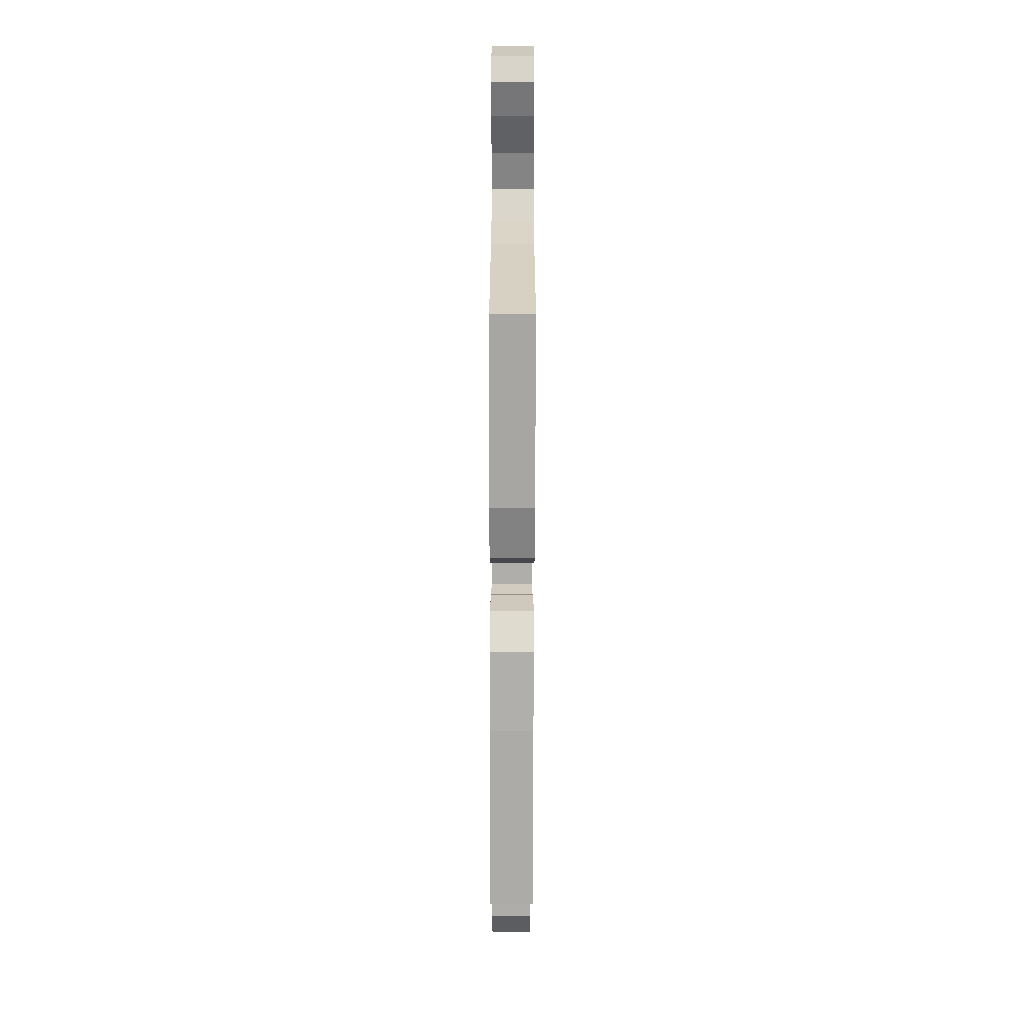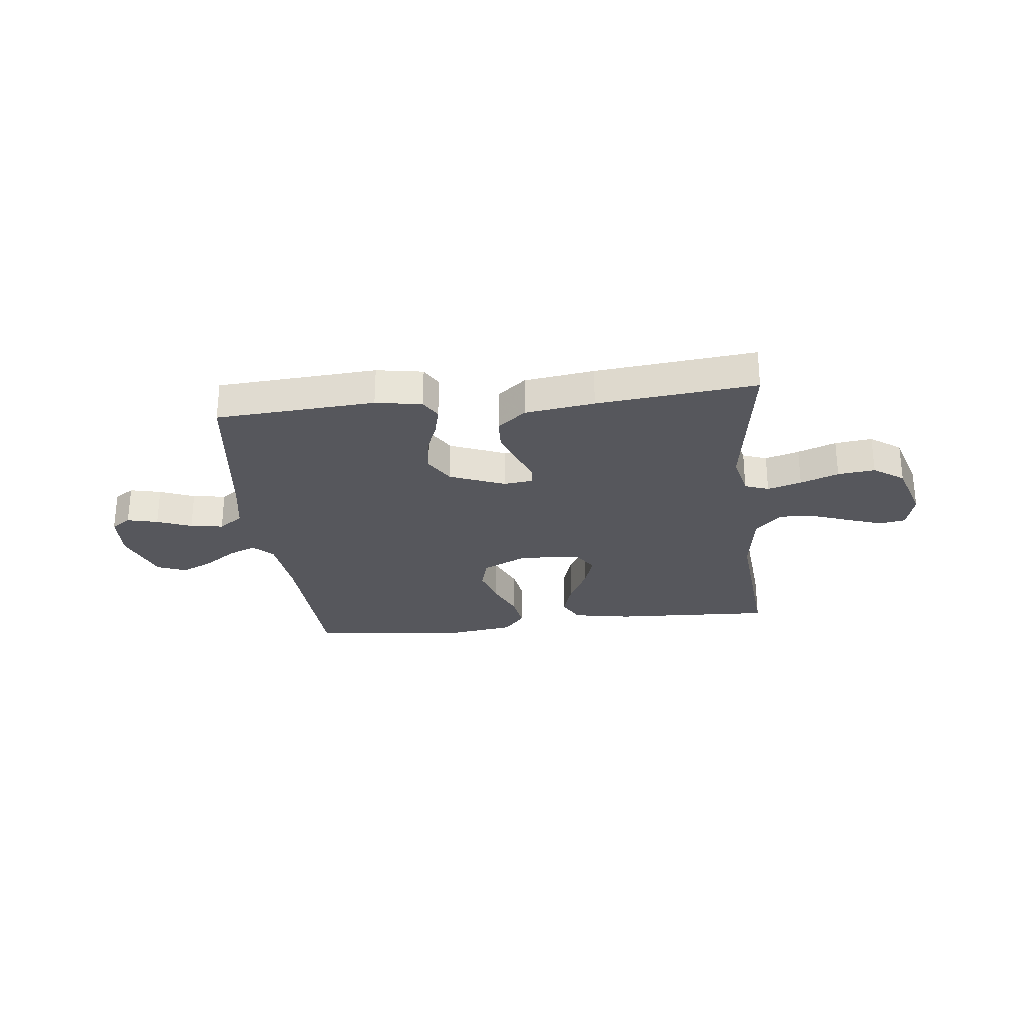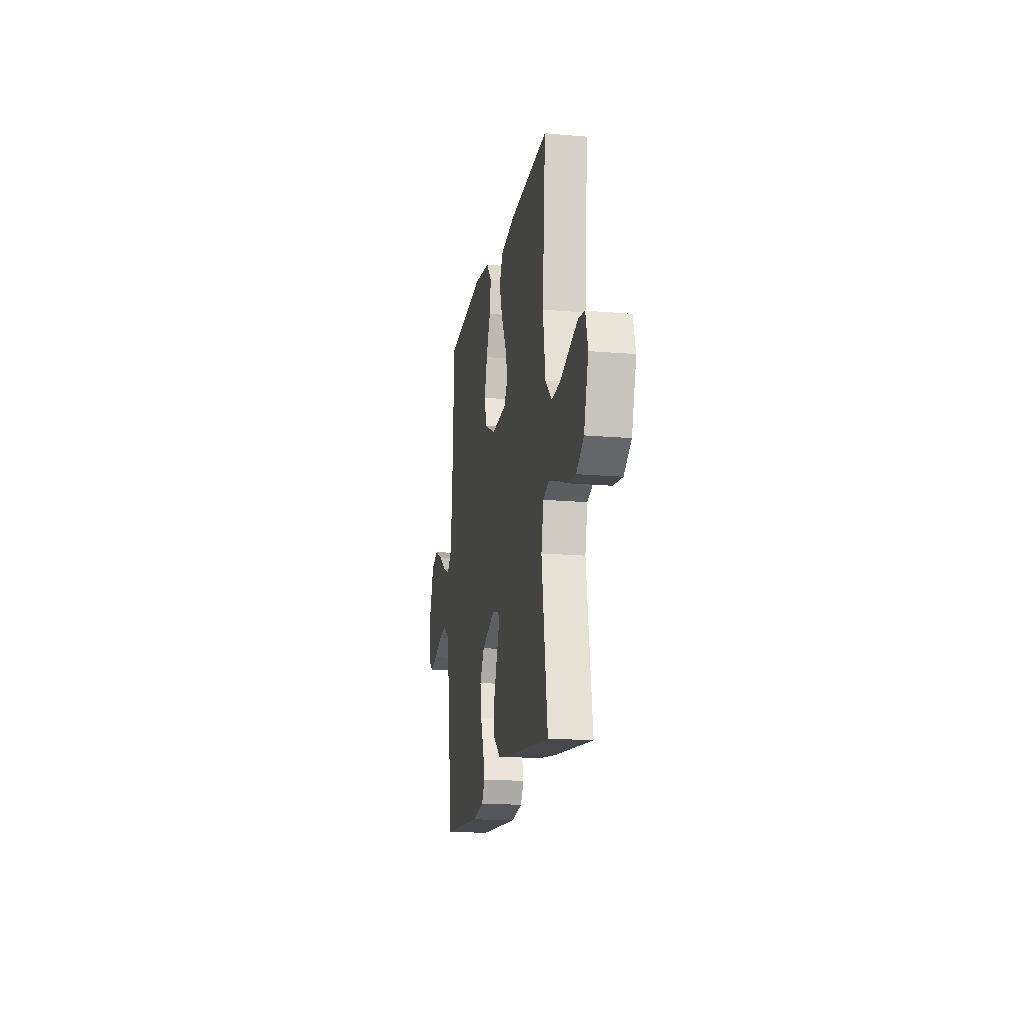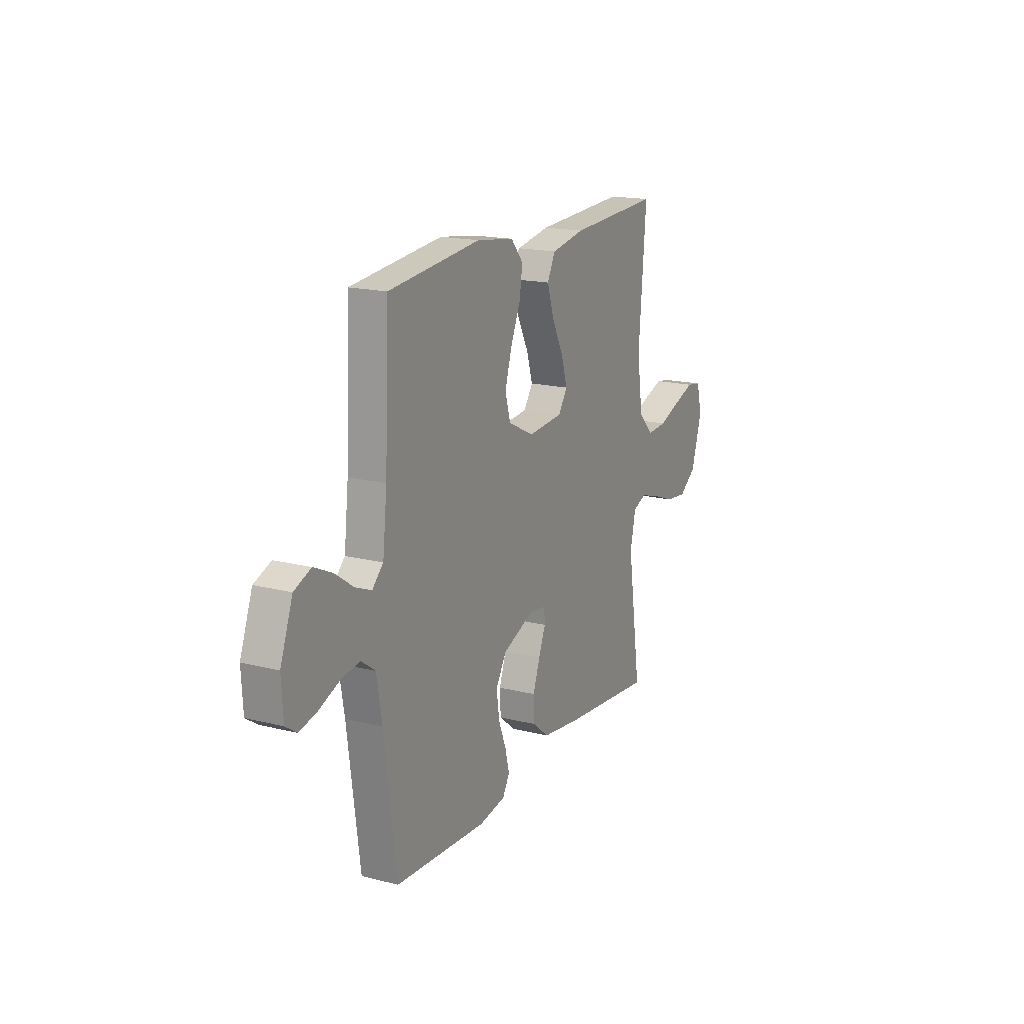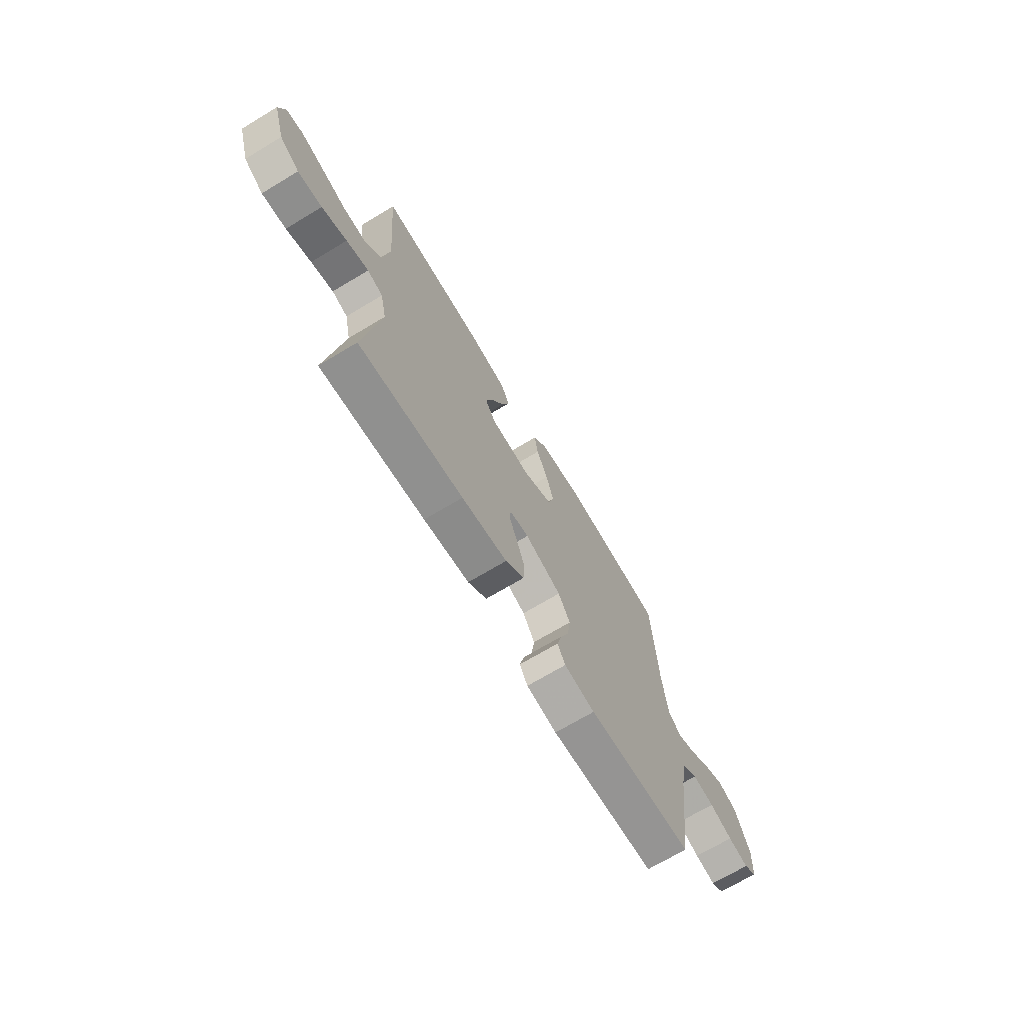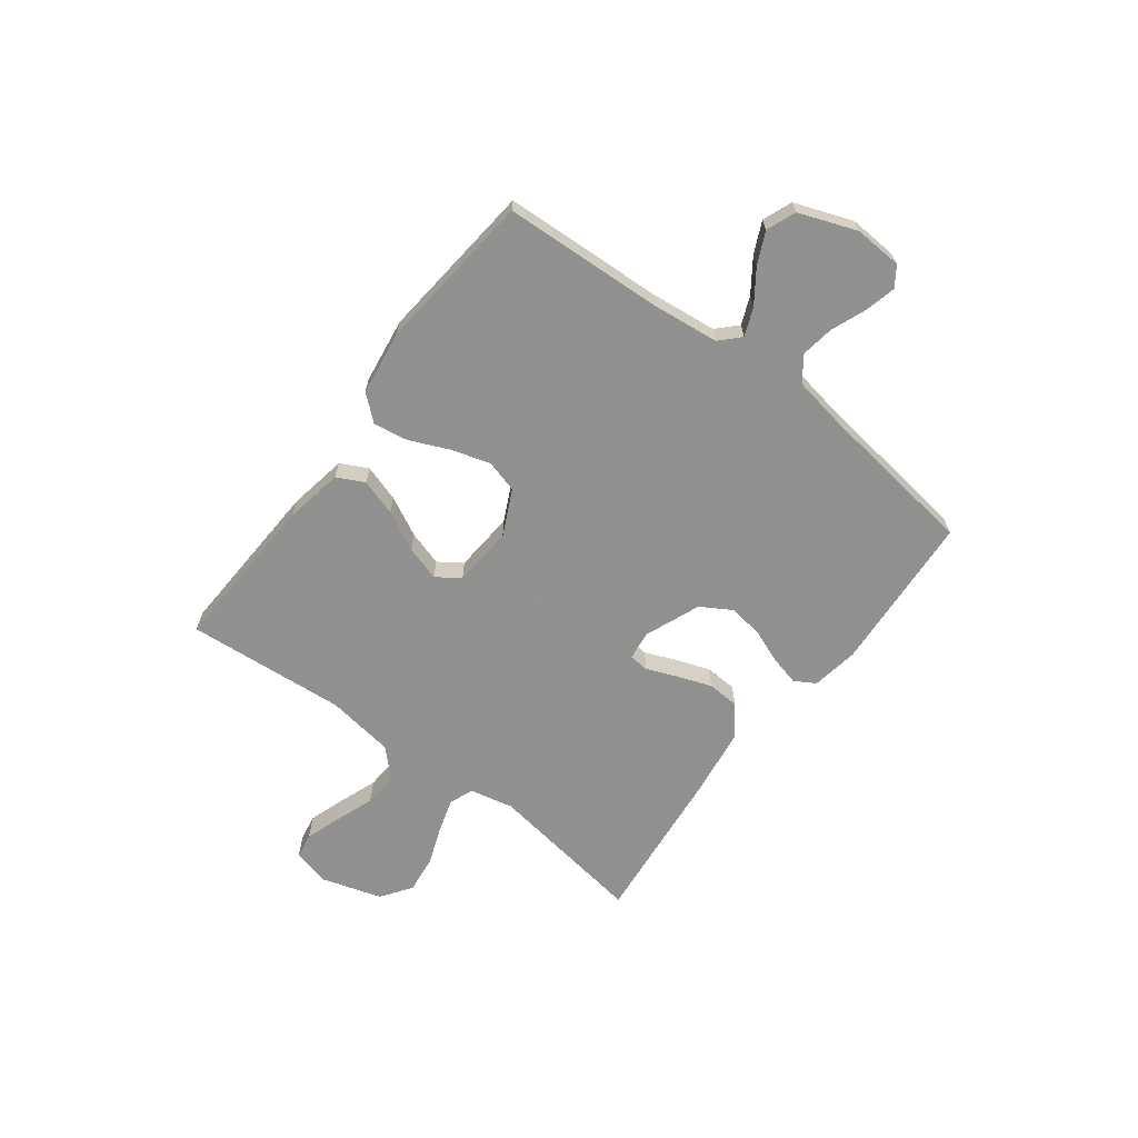
<metadata>
{"format":"obj","ext":"obj","renderer":"f3d","projection":"perspective","resolution":1024,"background":"white","views":[{"elev":-70.5,"azim":89.9,"up":"+Z"},{"elev":-27.5,"azim":-173.4,"up":"+Y"},{"elev":-16.7,"azim":-100.0,"up":"+Z"},{"elev":17.4,"azim":116.6,"up":"+Z"},{"elev":-70.1,"azim":-59.0,"up":"+Z"},{"elev":-65.8,"azim":53.0,"up":"+Y"}]}
</metadata>
<code>
v 0.5 0.07 0.5
v 0.514 0.07 0.2
v 0.528 0.07 0.074
v 0.564 0.07 0.039
v 0.616 0.07 0.06
v 0.676 0.07 0.102
v 0.736 0.07 0.13
v 0.791 0.07 0.108
v 0.831 0.07 0
v 0.826 0.07 -0.09
v 0.789 0.07 -0.115
v 0.731 0.07 -0.101
v 0.666 0.07 -0.075
v 0.604 0.07 -0.065
v 0.558 0.07 -0.098
v 0.54 0.07 -0.2
v 0.5 0.07 -0.5
v 0.2 0.07 -0.519
v 0.113 0.07 -0.504
v 0.09 0.07 -0.465
v 0.104 0.07 -0.409
v 0.129 0.07 -0.346
v 0.138 0.07 -0.281
v 0.104 0.07 -0.224
v 0 0.07 -0.182
v -0.055 0.07 -0.189
v -0.058 0.07 -0.226
v -0.035 0.07 -0.283
v -0.012 0.07 -0.347
v -0.015 0.07 -0.408
v -0.069 0.07 -0.452
v -0.2 0.07 -0.47
v -0.5 0.07 -0.5
v -0.455 0.07 -0.2
v -0.473 0.07 -0.118
v -0.518 0.07 -0.101
v -0.582 0.07 -0.12
v -0.654 0.07 -0.147
v -0.724 0.07 -0.155
v -0.781 0.07 -0.115
v -0.816 0.07 0
v -0.798 0.07 0.069
v -0.75 0.07 0.077
v -0.683 0.07 0.054
v -0.61 0.07 0.027
v -0.544 0.07 0.023
v -0.495 0.07 0.072
v -0.476 0.07 0.2
v -0.5 0.07 0.5
v -0.2 0.07 0.485
v -0.09 0.07 0.465
v -0.064 0.07 0.414
v -0.086 0.07 0.345
v -0.124 0.07 0.271
v -0.144 0.07 0.206
v -0.114 0.07 0.162
v 0 0.07 0.153
v 0.085 0.07 0.194
v 0.102 0.07 0.255
v 0.08 0.07 0.328
v 0.048 0.07 0.402
v 0.038 0.07 0.467
v 0.078 0.07 0.514
v 0.2 0.07 0.531
v 0.5 0 0.5
v 0.514 0 0.2
v 0.528 0 0.074
v 0.564 0 0.039
v 0.616 0 0.06
v 0.676 0 0.102
v 0.736 0 0.13
v 0.791 0 0.108
v 0.831 0 0
v 0.826 0 -0.09
v 0.789 0 -0.115
v 0.731 0 -0.101
v 0.666 0 -0.075
v 0.604 0 -0.065
v 0.558 0 -0.098
v 0.54 0 -0.2
v 0.5 0 -0.5
v 0.2 0 -0.519
v 0.113 0 -0.504
v 0.09 0 -0.465
v 0.104 0 -0.409
v 0.129 0 -0.346
v 0.138 0 -0.281
v 0.104 0 -0.224
v 0 0 -0.182
v -0.055 0 -0.189
v -0.058 0 -0.226
v -0.035 0 -0.283
v -0.012 0 -0.347
v -0.015 0 -0.408
v -0.069 0 -0.452
v -0.2 0 -0.47
v -0.5 0 -0.5
v -0.455 0 -0.2
v -0.473 0 -0.118
v -0.518 0 -0.101
v -0.582 0 -0.12
v -0.654 0 -0.147
v -0.724 0 -0.155
v -0.781 0 -0.115
v -0.816 0 0
v -0.798 0 0.069
v -0.75 0 0.077
v -0.683 0 0.054
v -0.61 0 0.027
v -0.544 0 0.023
v -0.495 0 0.072
v -0.476 0 0.2
v -0.5 0 0.5
v -0.2 0 0.485
v -0.09 0 0.465
v -0.064 0 0.414
v -0.086 0 0.345
v -0.124 0 0.271
v -0.144 0 0.206
v -0.114 0 0.162
v 0 0 0.153
v 0.085 0 0.194
v 0.102 0 0.255
v 0.08 0 0.328
v 0.048 0 0.402
v 0.038 0 0.467
v 0.078 0 0.514
v 0.2 0 0.531
f 63 64 1 2
f 60 61 62 63
f 59 60 63 2
f 58 59 2 3
f 57 58 3 4
f 56 57 4
f 51 52 53 54
f 51 54 55
f 48 49 50 51
f 47 48 51 55
f 46 47 55 56
f 42 43 44 45
f 40 41 42 45
f 40 45 46
f 37 38 39 40
f 36 37 40 46
f 35 36 46 56
f 31 32 33 34
f 27 28 29 30
f 27 30 31 34
f 19 20 21 22
f 19 22 23
f 16 17 18 19
f 15 16 19 23
f 14 15 23 24
f 10 11 12 13
f 10 13 14
f 9 10 14
f 8 9 14
f 5 6 7 8
f 4 5 8 14
f 26 27 34 35
f 25 26 35 56
f 24 25 56
f 4 14 24 56
f 66 65 128 127
f 127 126 125 124
f 66 127 124 123
f 67 66 123 122
f 68 67 122 121
f 68 121 120
f 118 117 116 115
f 119 118 115
f 115 114 113 112
f 119 115 112 111
f 120 119 111 110
f 109 108 107 106
f 109 106 105 104
f 110 109 104
f 104 103 102 101
f 110 104 101 100
f 120 110 100 99
f 98 97 96 95
f 94 93 92 91
f 98 95 94 91
f 86 85 84 83
f 87 86 83
f 83 82 81 80
f 87 83 80 79
f 88 87 79 78
f 77 76 75 74
f 78 77 74
f 78 74 73
f 78 73 72
f 72 71 70 69
f 78 72 69 68
f 99 98 91 90
f 120 99 90 89
f 120 89 88
f 120 88 78 68
f 1 65 66 2
f 2 66 67 3
f 3 67 68 4
f 4 68 69 5
f 5 69 70 6
f 6 70 71 7
f 7 71 72 8
f 8 72 73 9
f 9 73 74 10
f 10 74 75 11
f 11 75 76 12
f 12 76 77 13
f 13 77 78 14
f 14 78 79 15
f 15 79 80 16
f 16 80 81 17
f 17 81 82 18
f 18 82 83 19
f 19 83 84 20
f 20 84 85 21
f 21 85 86 22
f 22 86 87 23
f 23 87 88 24
f 24 88 89 25
f 25 89 90 26
f 26 90 91 27
f 27 91 92 28
f 28 92 93 29
f 29 93 94 30
f 30 94 95 31
f 31 95 96 32
f 32 96 97 33
f 33 97 98 34
f 34 98 99 35
f 35 99 100 36
f 36 100 101 37
f 37 101 102 38
f 38 102 103 39
f 39 103 104 40
f 40 104 105 41
f 41 105 106 42
f 42 106 107 43
f 43 107 108 44
f 44 108 109 45
f 45 109 110 46
f 46 110 111 47
f 47 111 112 48
f 48 112 113 49
f 49 113 114 50
f 50 114 115 51
f 51 115 116 52
f 52 116 117 53
f 53 117 118 54
f 54 118 119 55
f 55 119 120 56
f 56 120 121 57
f 57 121 122 58
f 58 122 123 59
f 59 123 124 60
f 60 124 125 61
f 61 125 126 62
f 62 126 127 63
f 63 127 128 64
f 64 128 65 1

</code>
